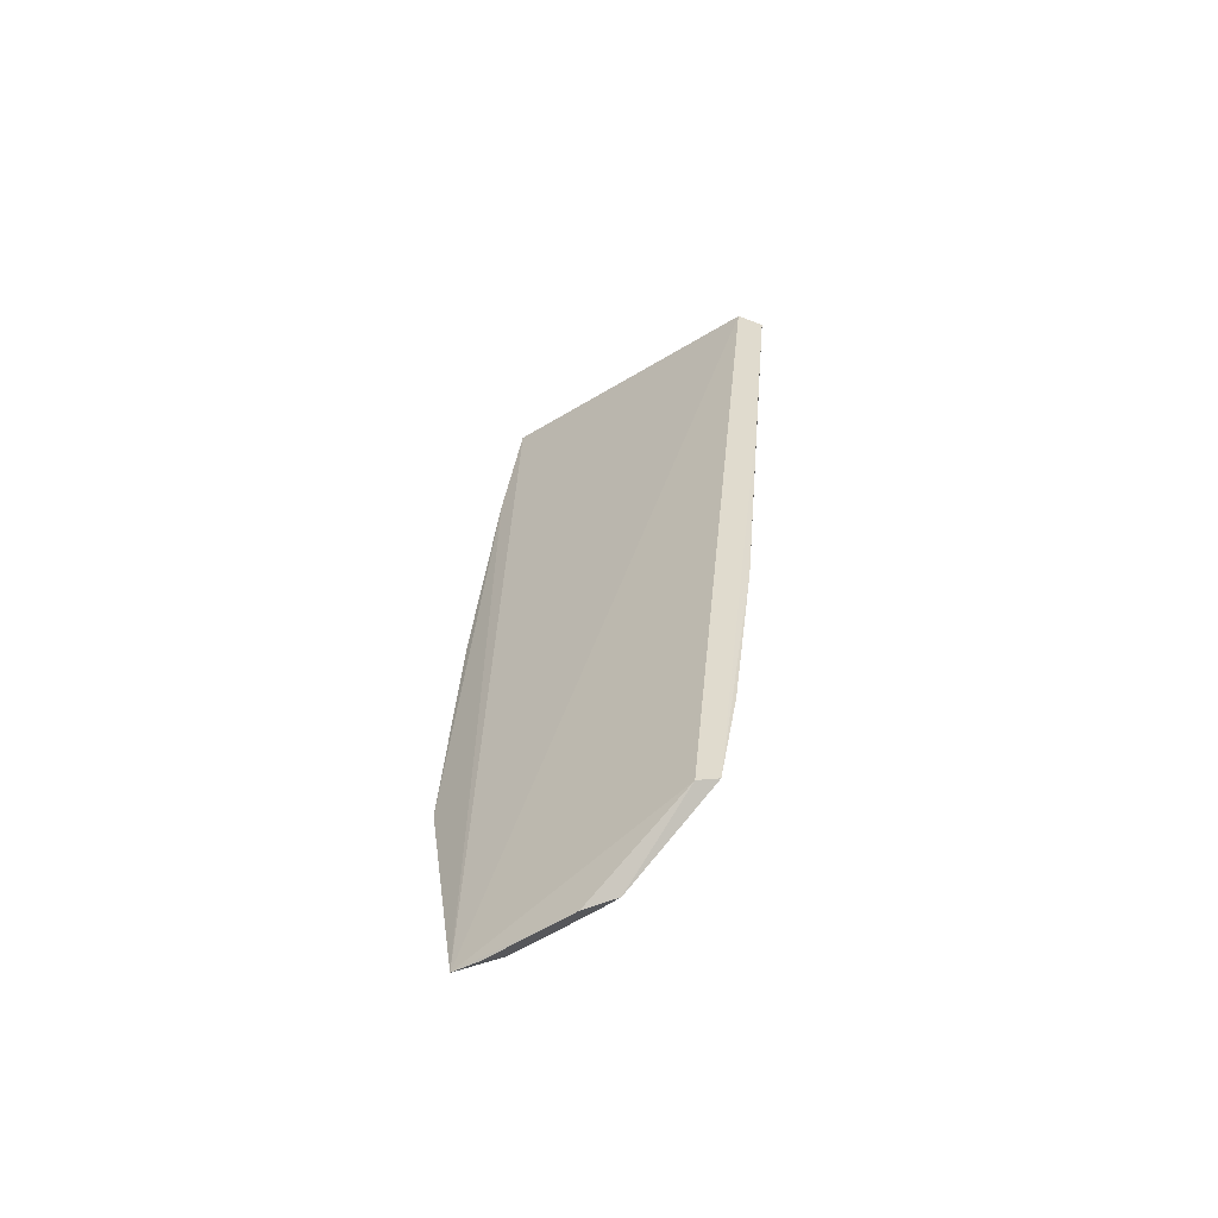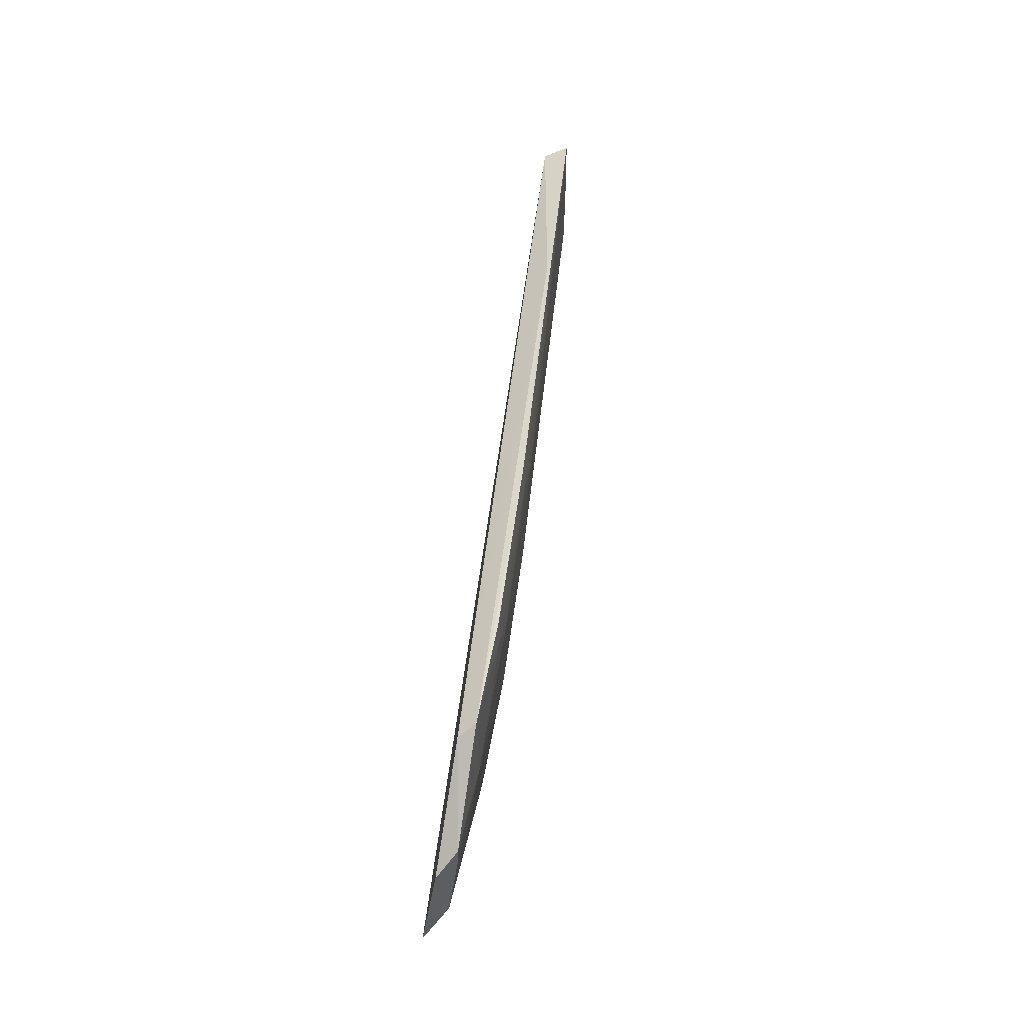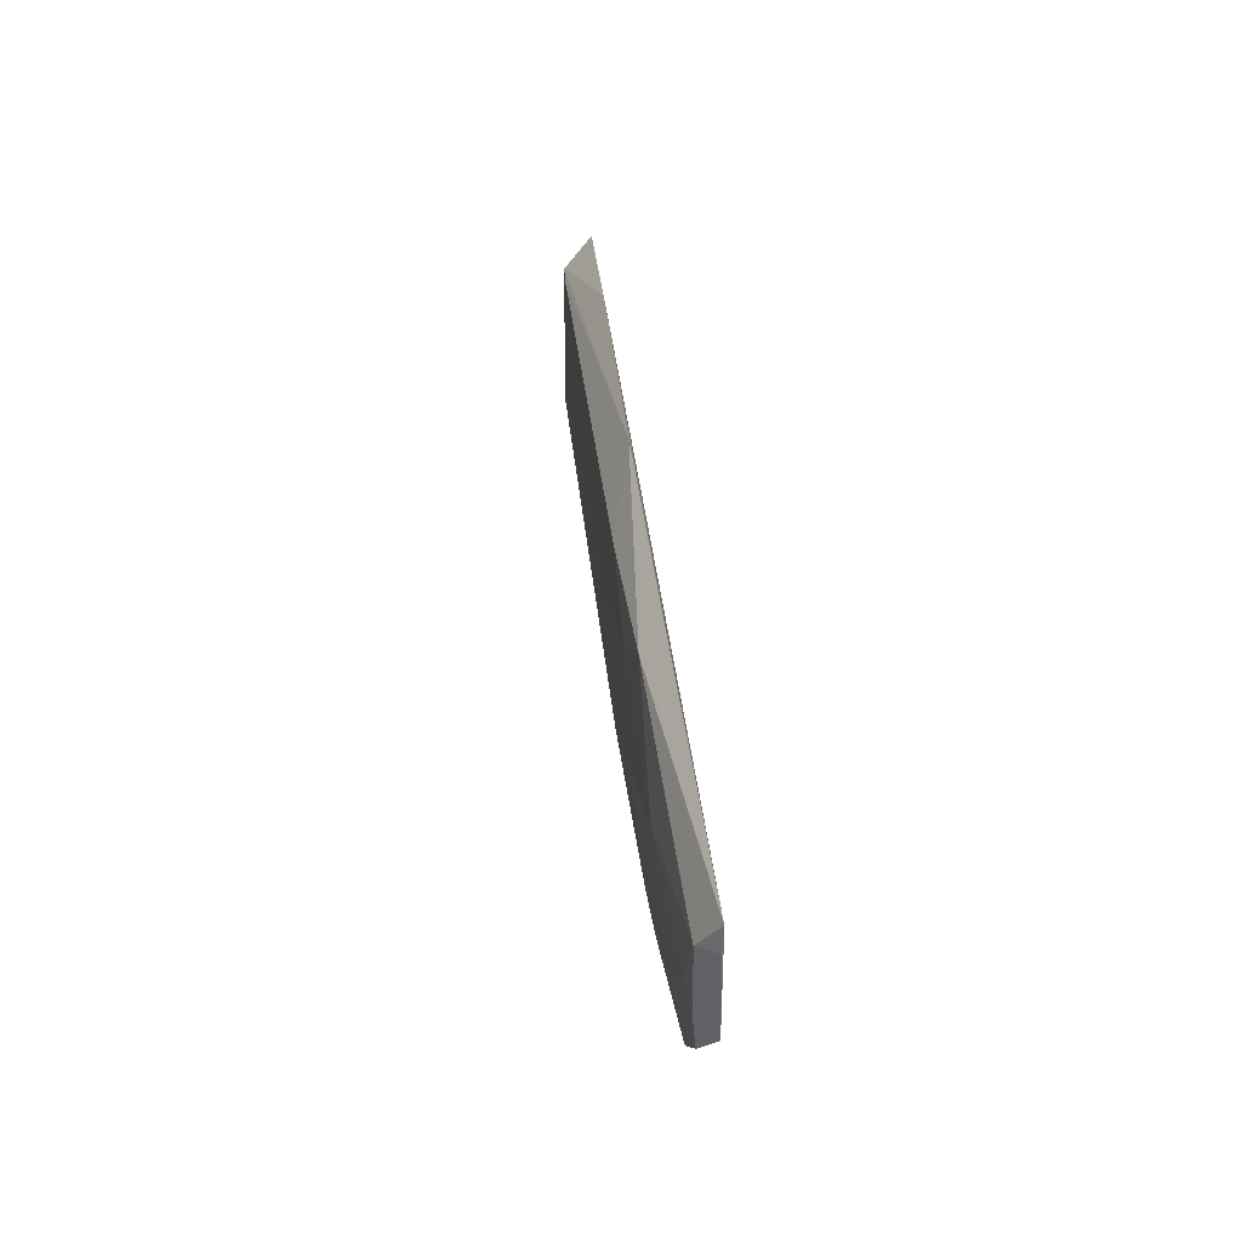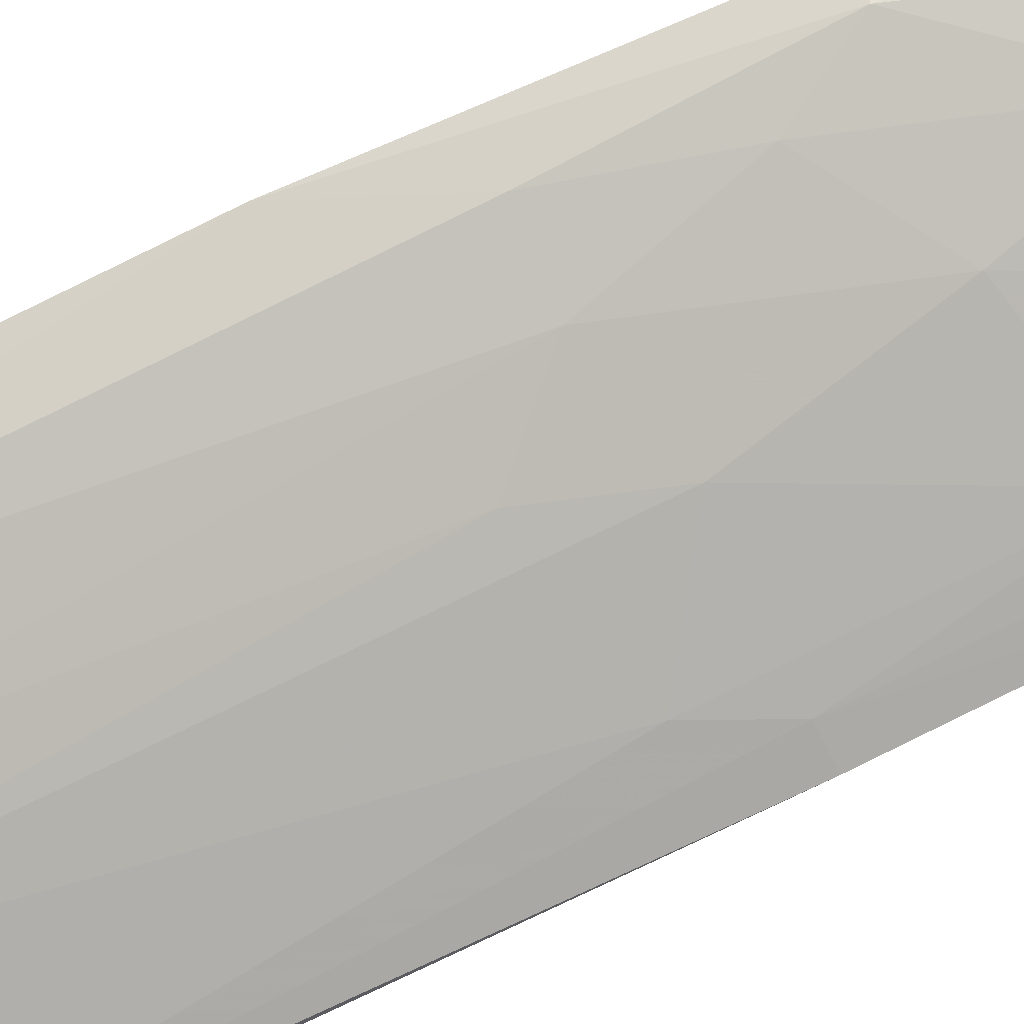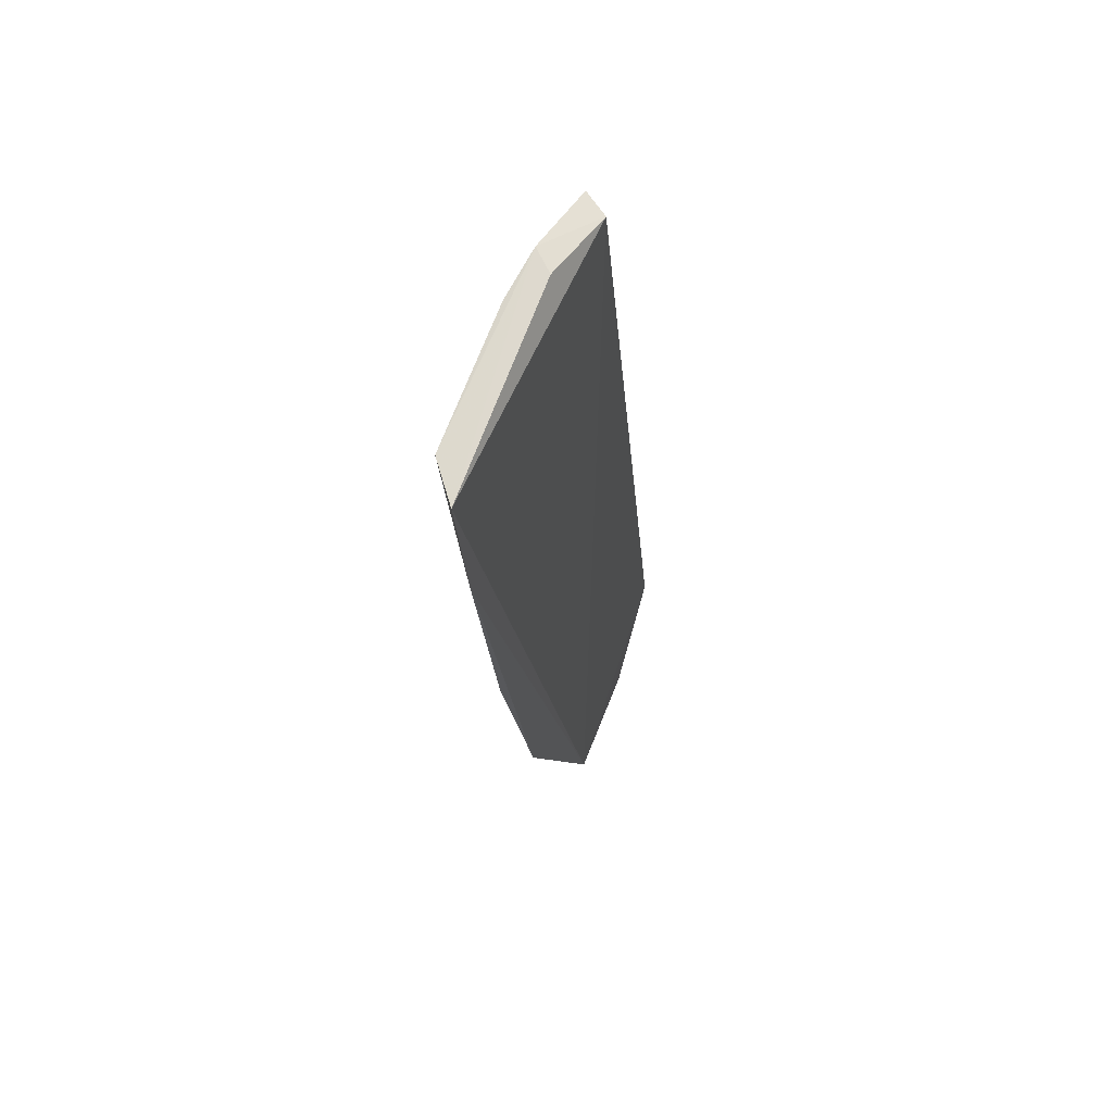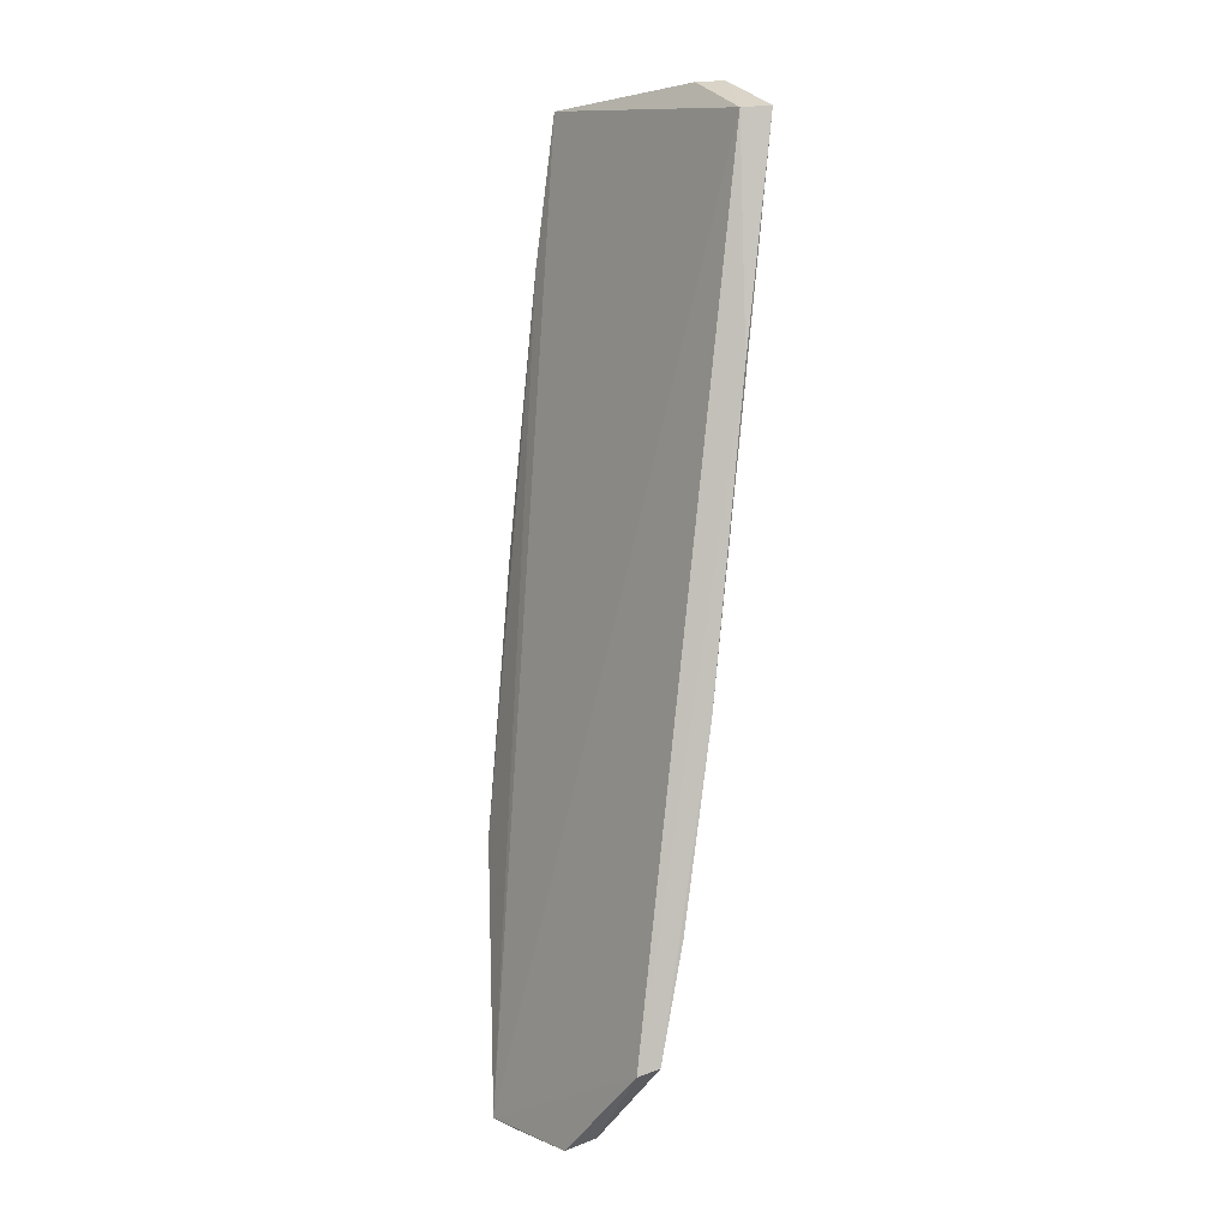
<metadata>
{"format":"obj","ext":"obj","renderer":"f3d","projection":"perspective","resolution":1024,"background":"white","views":[{"elev":-54.5,"azim":-124.0,"up":"+Z"},{"elev":-42.2,"azim":-76.2,"up":"+Z"},{"elev":-52.6,"azim":111.8,"up":"+Z"},{"elev":-63.1,"azim":115.4,"up":"+Y"},{"elev":72.0,"azim":133.6,"up":"+Z"},{"elev":2.9,"azim":-104.7,"up":"+Z"}]}
</metadata>
<code>
v 0.07134 -0.1263 0.24
v 0.06753 -0.133 0.2395
v 0.06779 -0.1199 0.1255
v 0.04018 -0.1204 0.0826
v 0.02572 -0.1424 0.2335
v 0.05798 -0.1133 0.08314
v 0.07261 -0.1192 0.1697
v 0.03768 -0.1441 0.2395
v 0.05392 -0.1187 0.08549
v 0.02557 -0.1274 0.09687
v 0.07238 -0.1235 0.2153
v 0.06736 -0.1237 0.1526
v 0.07011 -0.1151 0.1248
v 0.03919 -0.1399 0.2393
v 0.05394 -0.1151 0.08276
v 0.02411 -0.138 0.148
v 0.03738 -0.1246 0.08498
v 0.06736 -0.1327 0.2344
v 0.04123 -0.1235 0.08525
v 0.02491 -0.147 0.2338
v 0.024 -0.1428 0.1978
v 0.04589 -0.1326 0.1481
v 0.02441 -0.1306 0.0982
v 0.04585 -0.1417 0.2343
v 0.0327 -0.1373 0.157
v 0.05864 -0.1282 0.1526
v 0.03693 -0.1279 0.0987
v 0.04606 -0.1419 0.2393
v 0.02851 -0.1372 0.1481
v 0.0501 -0.1326 0.1616
v 0.05457 -0.137 0.2209
v 0.05433 -0.1237 0.1078
v 0.06299 -0.1238 0.1346
v 0.02432 -0.1339 0.1164
v 0.03274 -0.1328 0.121
v 0.05028 -0.1282 0.1255
v 0.0454 -0.1232 0.08986
v 0.0284 -0.1331 0.1165
f 6 5 1
f 8 2 1
f 9 6 3
f 10 6 4
f 10 5 6
f 11 1 2
f 11 2 7
f 11 6 1
f 12 3 7
f 13 7 3
f 13 3 6
f 13 11 7
f 13 6 11
f 14 8 1
f 14 1 5
f 14 5 8
f 15 4 6
f 15 6 9
f 17 10 4
f 18 12 7
f 18 7 2
f 19 15 9
f 19 4 15
f 19 17 4
f 20 8 5
f 21 5 10
f 21 20 5
f 21 16 20
f 23 10 17
f 23 21 10
f 23 16 21
f 24 18 2
f 24 8 20
f 25 24 20
f 25 22 24
f 26 12 18
f 27 17 19
f 27 23 17
f 28 24 2
f 28 2 8
f 28 8 24
f 29 25 20
f 29 20 16
f 30 24 22
f 30 22 26
f 31 26 18
f 31 18 24
f 31 30 26
f 31 24 30
f 32 9 3
f 33 3 12
f 33 12 26
f 33 32 3
f 34 29 16
f 34 16 23
f 35 22 25
f 35 25 29
f 36 26 22
f 36 22 35
f 36 35 27
f 36 27 32
f 36 33 26
f 36 32 33
f 37 32 27
f 37 27 19
f 37 19 9
f 37 9 32
f 38 34 23
f 38 23 27
f 38 27 35
f 38 35 29
f 38 29 34

</code>
